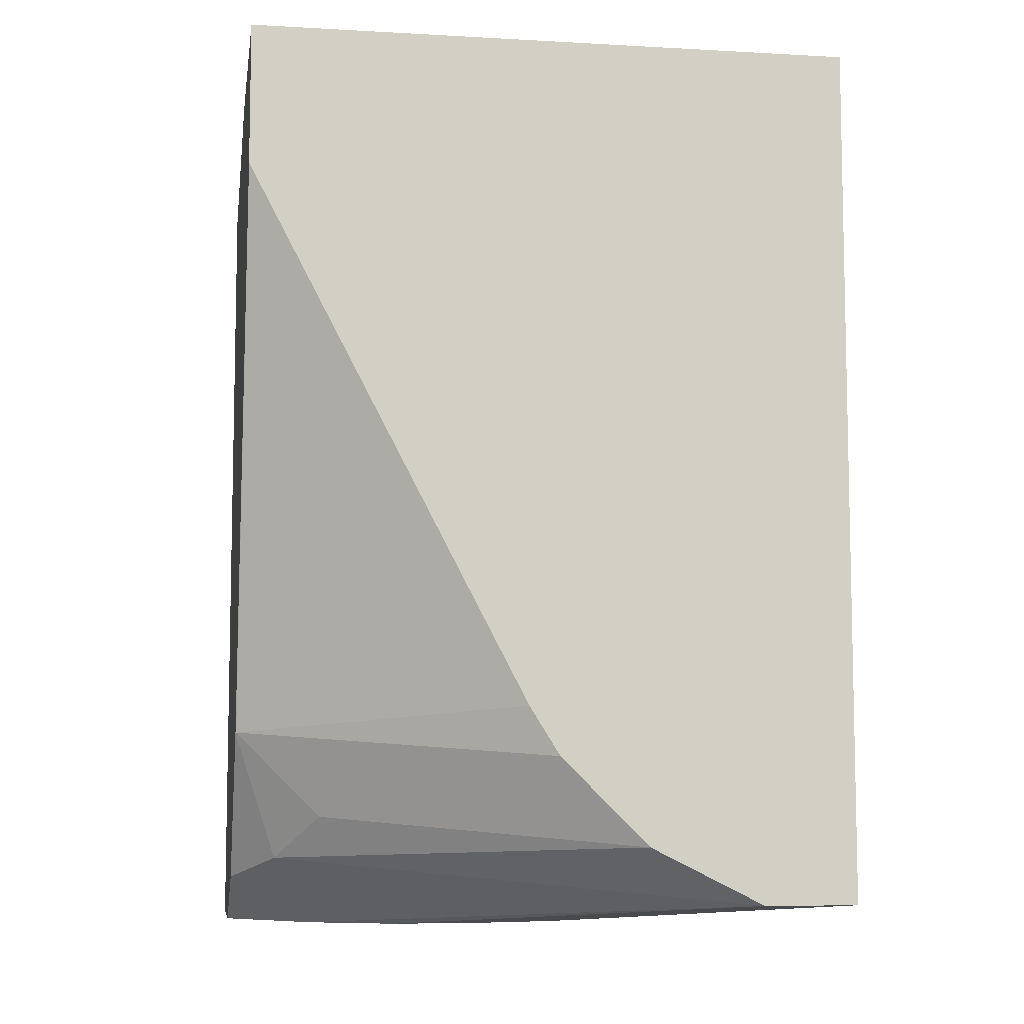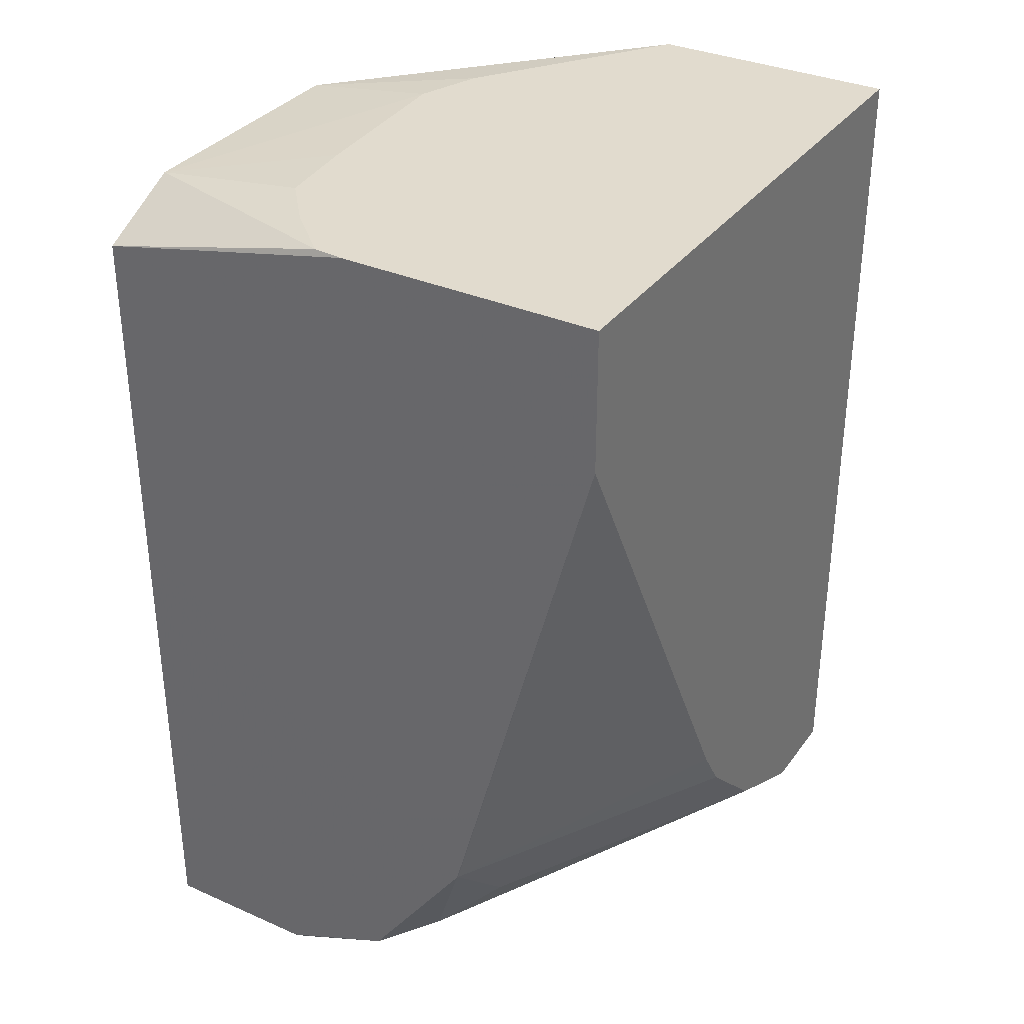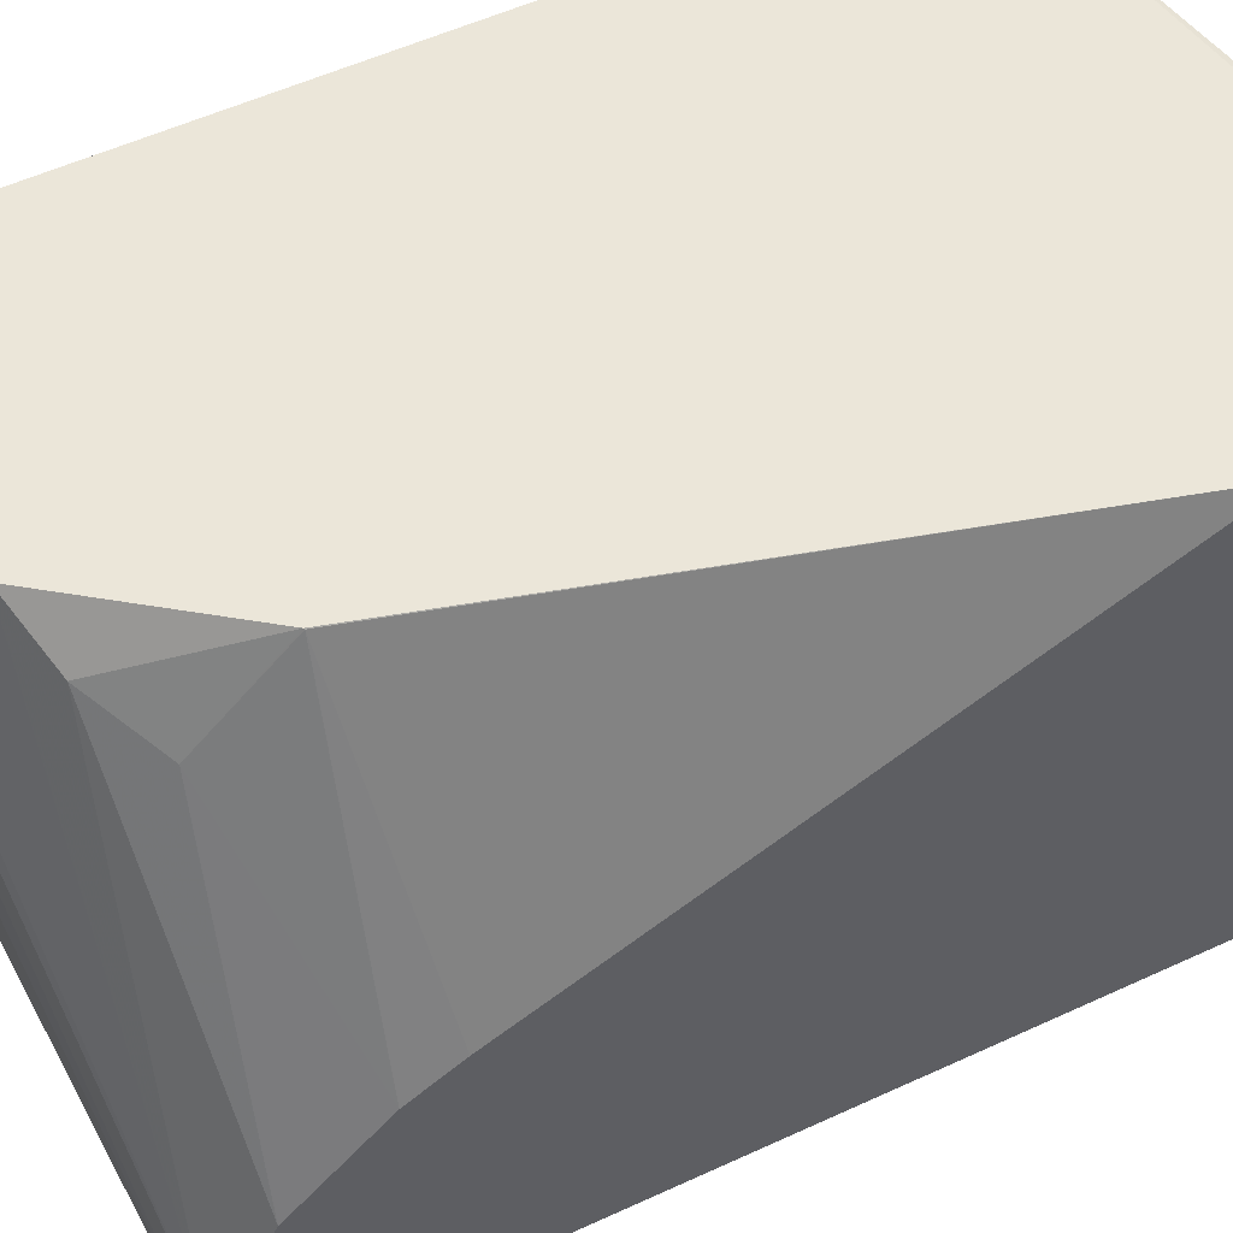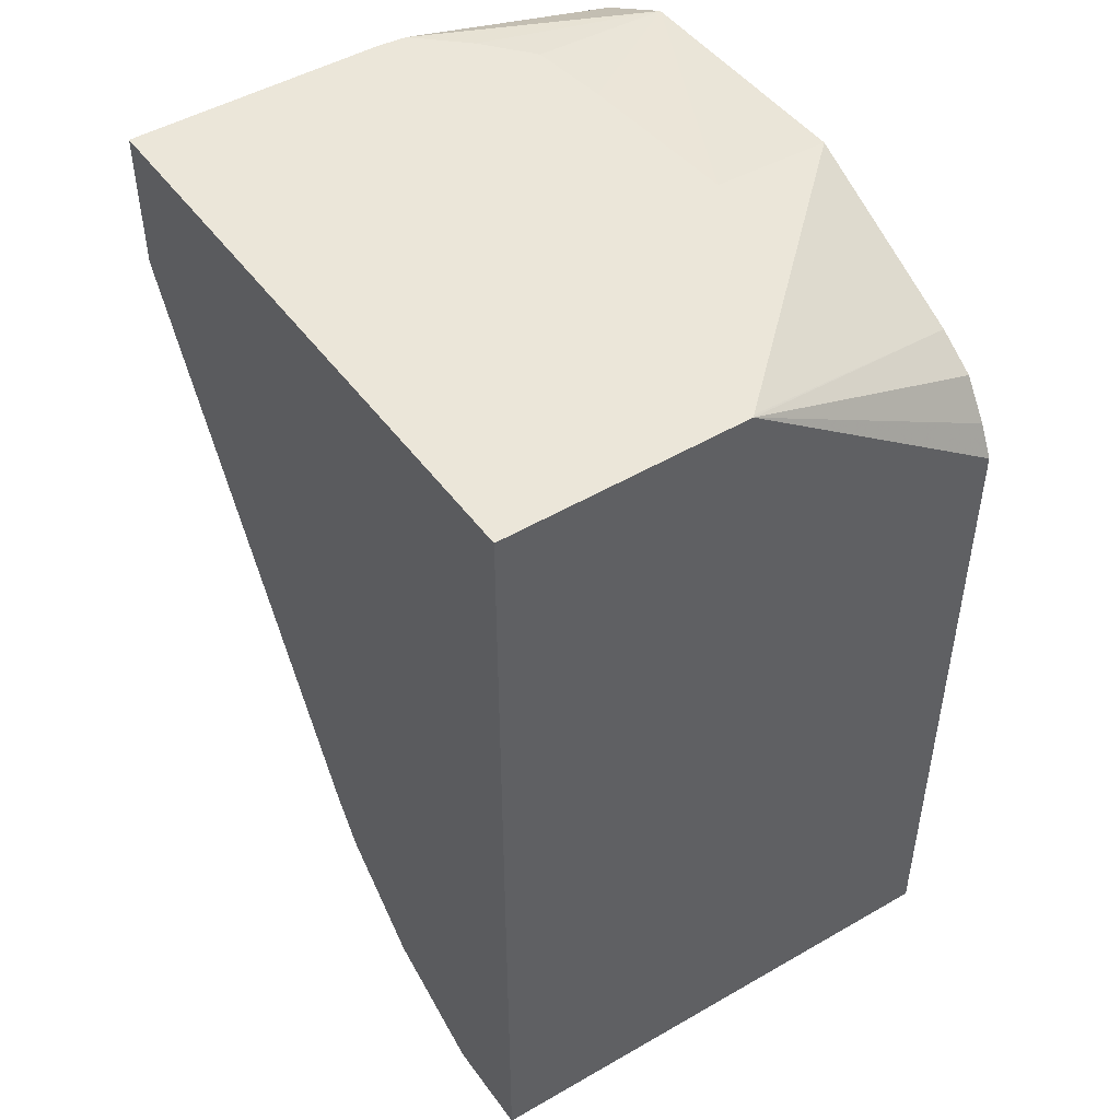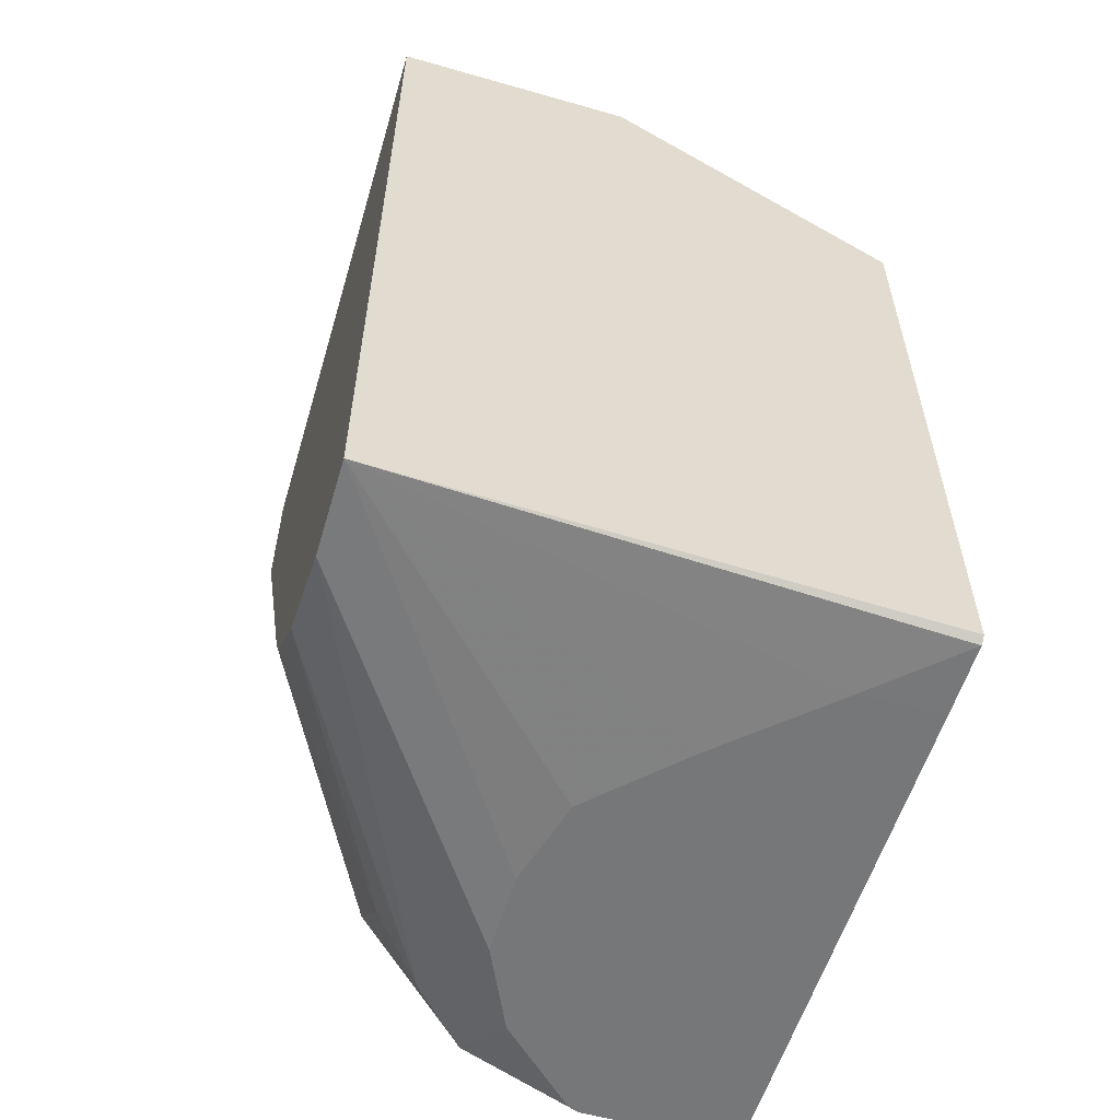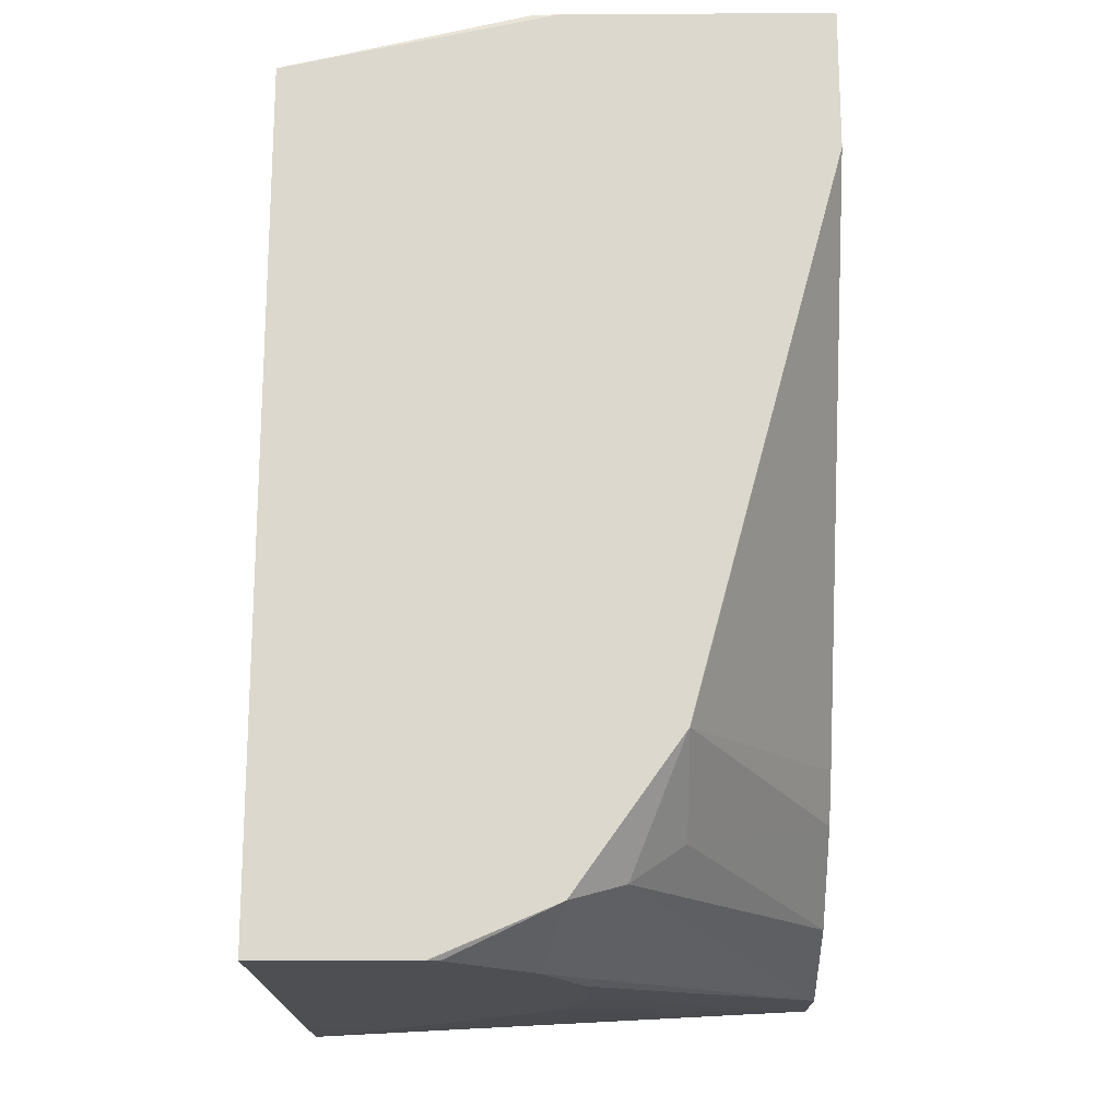
<metadata>
{"format":"obj","ext":"obj","renderer":"f3d","projection":"perspective","resolution":1024,"background":"white","views":[{"elev":-7.7,"azim":-98.8,"up":"+Z"},{"elev":33.8,"azim":-149.2,"up":"+Z"},{"elev":56.3,"azim":-115.6,"up":"+Y"},{"elev":47.0,"azim":-34.1,"up":"+Z"},{"elev":-57.0,"azim":-16.6,"up":"+Z"},{"elev":-17.8,"azim":-179.6,"up":"+Z"}]}
</metadata>
<code>
v 0.2356 0.2328 -0.7492
v 0.2356 -0.006384 -0.7492
v 0.1645 0.2328 -0.7492
v 0.2356 0.2328 -0.3684
v 0.2356 -0.03969 -0.749
v 0.2013 -0.006384 -0.7492
v 0.1635 0.2325 -0.7492
v 0.1114 0.2328 -0.7266
v 0.1132 0.2328 -0.3425
v 0.1269 0.2316 -0.3425
v 0.2356 0.2216 -0.3628
v 0.1989 -0.005844 -0.7492
v 0.2356 -0.04287 -0.7464
v -0.005681 -0.04287 -0.7364
v 0.1593 0.231 -0.7492
v 0.1216 0.1943 -0.7492
v -0.005681 1.201e-05 -0.7364
v 0.08723 0.2132 -0.717
v 0.06335 0.2328 -0.6592
v -0.005681 0.2328 -0.3425
v 0.1495 0.2107 -0.3425
v 0.2356 0.1938 -0.3488
v 0.1527 0.03642 -0.7492
v 0.2356 -0.04287 -0.4346
v 0.1033 0.1161 -0.7492
v 0.114 0.07517 -0.7492
v -0.005681 -0.04287 -0.3425
v 0.1033 0.155 -0.7492
v -0.005681 0.05169 -0.7106
v 0.06299 0.1938 -0.6976
v 0.06299 0.2325 -0.6589
v -0.005681 0.2328 -0.4068
v 0.1679 0.1883 -0.3425
v 0.2356 0.07752 -0.3488
v 0.172 0.1508 -0.3425
v 0.1769 0.07299 -0.3425
v 0.2356 -0.03572 -0.4203
v 0.1061 -0.04287 -0.3425
v -0.005681 0.09199 -0.6706
v -0.005681 0.1059 -0.6485
v 0.1664 0.0443 -0.3425
v 0.1072 -0.04185 -0.3425
v 0.2356 0.02584 -0.3747
v 0.2356 -0.02385 -0.4025
v 0.2356 -0.006033 -0.3906
f 14 39 29
f 14 40 39
f 14 32 40
f 14 20 32
f 14 27 20
f 14 26 23
f 14 25 26
f 14 28 25
f 10 22 11
f 13 27 14
f 13 38 27
f 13 24 38
f 12 14 23
f 10 21 22
f 9 21 10
f 9 33 21
f 14 29 17
f 14 17 28
f 16 28 17
f 31 40 32
f 18 29 30
f 9 36 35
f 42 45 43
f 38 45 42
f 38 44 45
f 37 44 38
f 34 42 43
f 34 41 42
f 34 36 41
f 31 39 40
f 30 39 31
f 29 39 30
f 24 37 38
f 22 36 34
f 22 35 36
f 22 33 35
f 21 33 22
f 19 31 32
f 19 30 31
f 18 30 19
f 17 29 18
f 9 41 36
f 9 35 33
f 9 38 42
f 1 11 22
f 1 4 11
f 1 9 4
f 1 20 9
f 1 32 20
f 1 19 32
f 1 8 19
f 1 3 8
f 1 22 34
f 1 7 3
f 1 16 15
f 1 28 16
f 1 26 25
f 1 23 26
f 1 12 23
f 1 6 12
f 1 2 6
f 9 42 41
f 1 15 7
f 1 34 43
f 1 25 28
f 1 45 44
f 9 27 38
f 1 43 45
f 9 20 27
f 8 18 19
f 8 16 17
f 8 15 16
f 7 15 8
f 5 14 12
f 5 13 14
f 8 17 18
f 4 10 11
f 4 9 10
f 3 7 8
f 2 5 6
f 1 5 2
f 1 44 37
f 1 13 5
f 1 24 13
f 5 12 6
f 1 37 24

</code>
